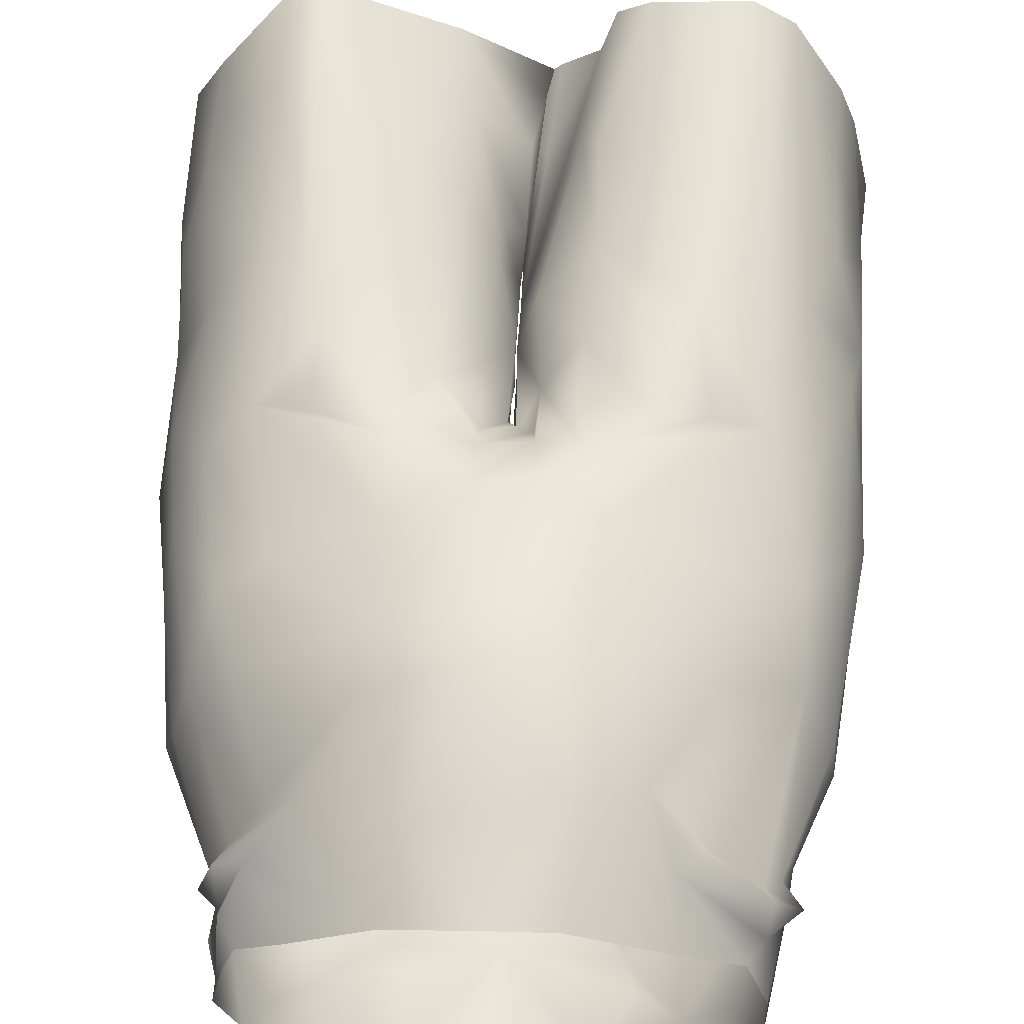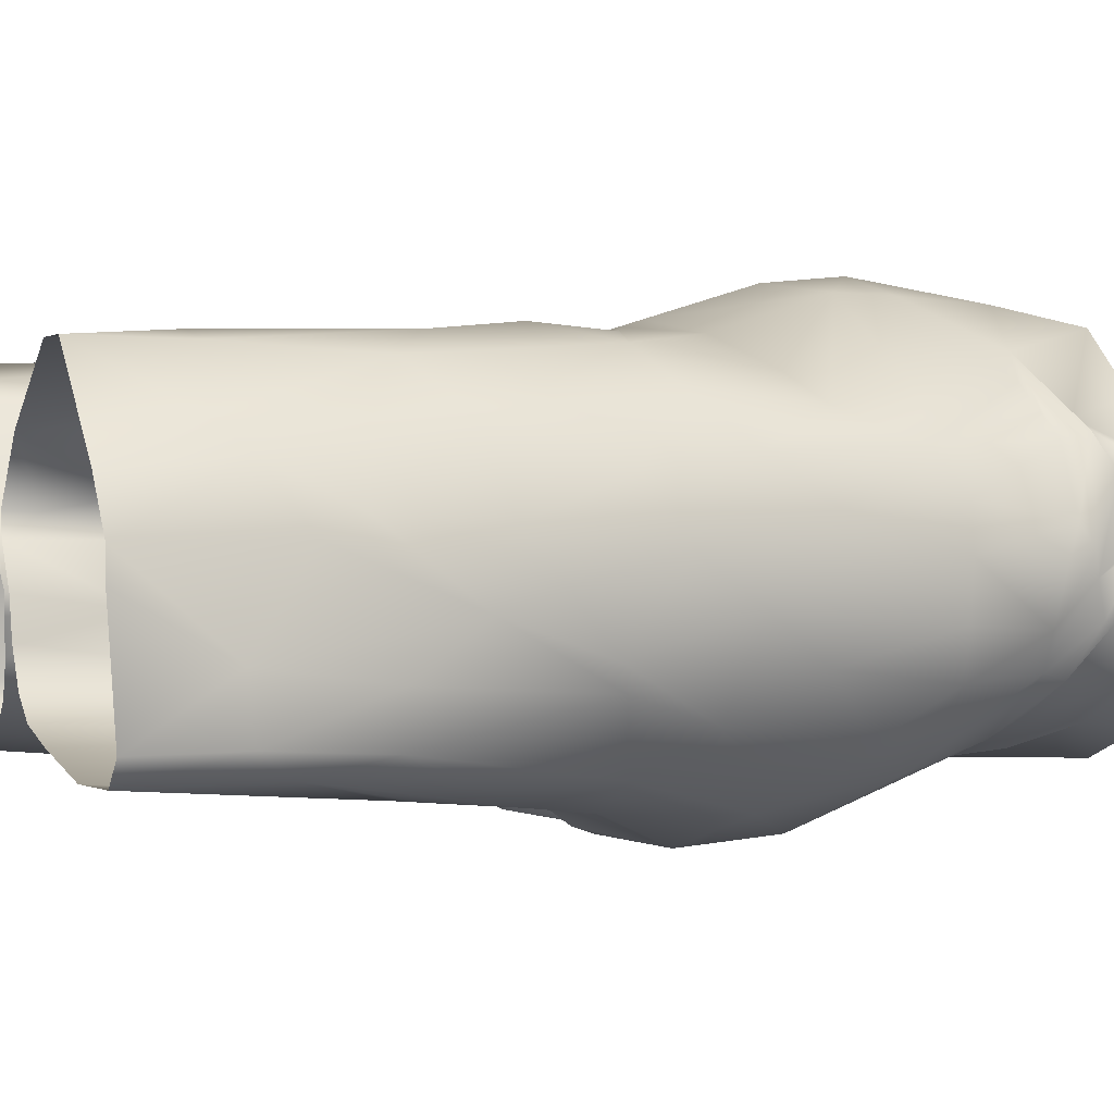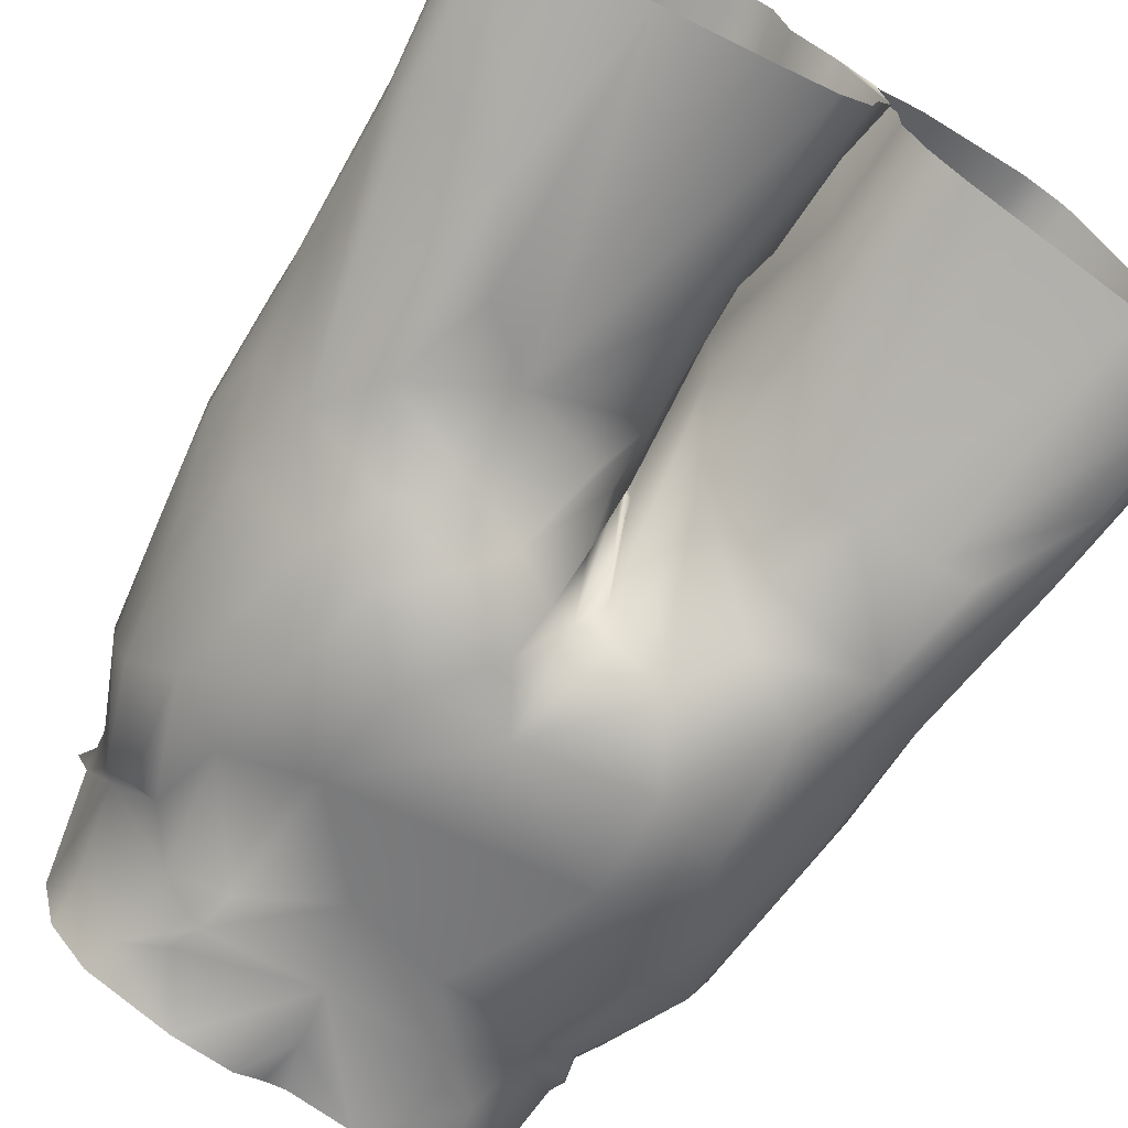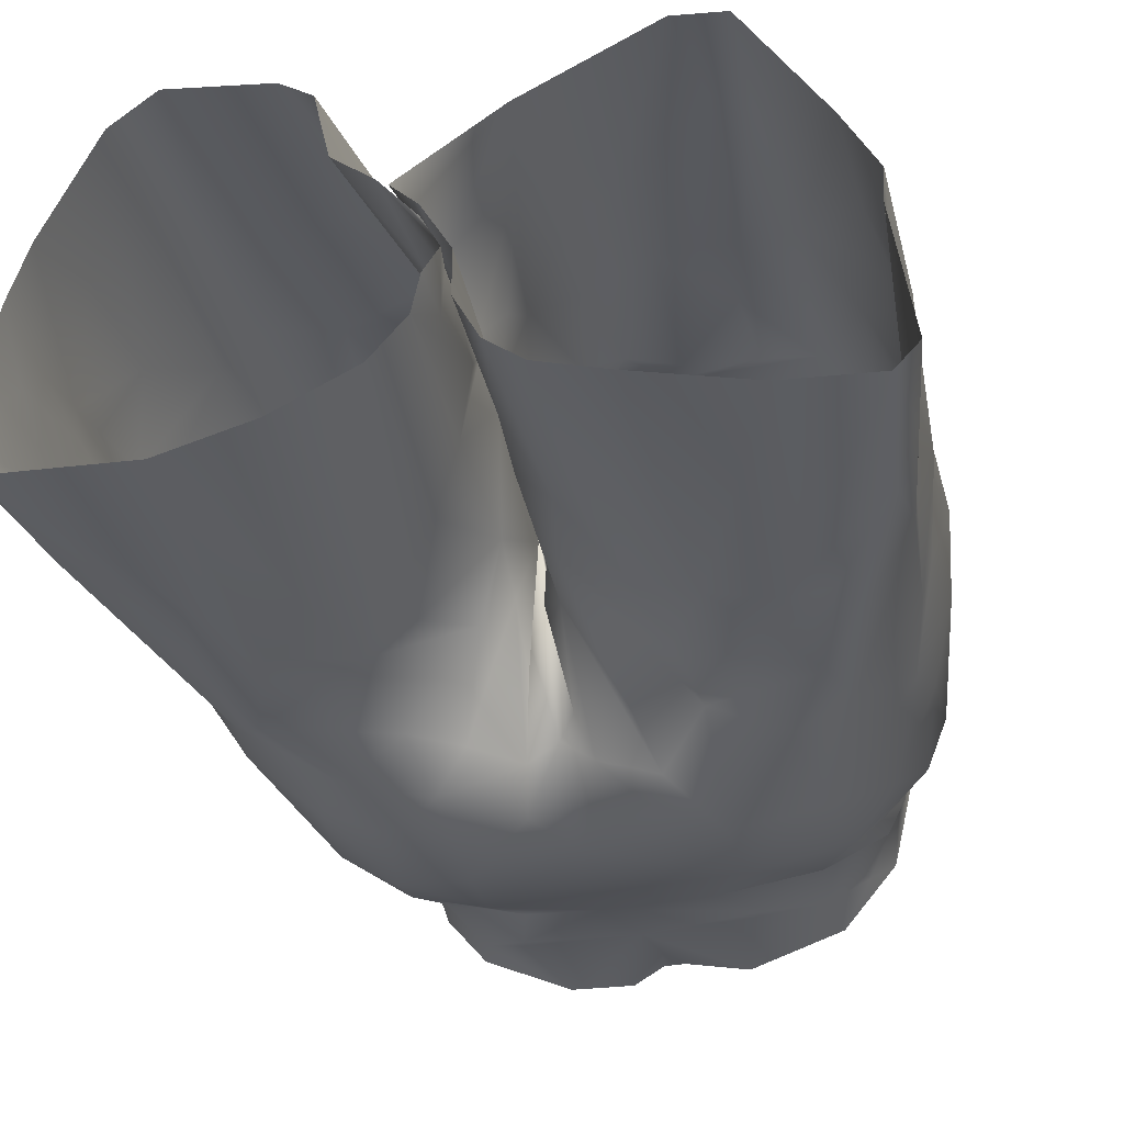
<metadata>
{"format":"obj","ext":"obj","renderer":"f3d","projection":"perspective","resolution":1024,"background":"white","views":[{"elev":65.1,"azim":-177.6,"up":"+Z"},{"elev":-0.1,"azim":71.7,"up":"+Z"},{"elev":-71.7,"azim":-31.2,"up":"+Z"},{"elev":-32.3,"azim":12.8,"up":"+Z"}]}
</metadata>
<code>
o pants_straight_sides_RXDVMWMEQL_sim
v -15.75 -41.21 10.21
v -19.68 -46.3 3.609
v -19.76 -49.23 2.882
v -18.79 -38.92 5.646
v -16.4 -31.57 9.822
v -13.77 -32.65 12
v -18.4 -58.79 5.361
v -17.86 -53.24 7.1
v -18.11 -27.52 6.796
v -15.81 -19.53 8.589
v -13.78 -8.962 7.328
v -9.192 -8.037 12.07
v -14.2 -7.879 8.72
v -14 -6.631 6.22
v -14.88 -10.02 5.238
v -12.92 -4.895 7.328
v -9.287 -4.21 11.22
v -10.38 -9.226 12.22
v -3.478 -4.028 14.96
v -4.925 -60.32 10.14
v -6.768 -60.2 11.35
v 0.3374 -56.56 2.304
v -1.836 -60.32 4.7
v -0.3841 -38.65 5.049
v -1.152 -33.13 9.688
v -1.181 -54.33 4.205
v 0.2252 -60.42 2.223
v -0.03594 -43.2 5.22
v -0.002586 -45.19 2.542
v -0.1574 -36.63 3.212
v -0.03991 -48.95 2.89
v 2.193 -16.56 17.08
v -3.108 -18.75 16.85
v -3.796 -10.32 15.79
v -5.334 -26.33 13.79
v -0.1254 -34.65 6.409
v 0.02895 -39.39 7.273
v -1.258 -31.17 12.57
v 1.665 -30.88 12.61
v 0.1648 -3.847 15.41
v -1.73 -28.2 14.31
v 1.542 -21.14 16.64
v -7.326 -33.06 13.08
v -3.384 -34.13 11.62
v -10.42 -32.64 13.06
v -12.42 -24.46 11.12
v -4.18 -43.96 11.35
v -0.9856 -41.92 8.559
v -10.97 -17.58 12.57
v -11.09 -9.495 10.77
v -7.566 -11.64 14.24
v -17.88 -45.89 7.43
v -1.405 -35.49 10.28
v -12.62 -59.71 12.52
v -3.119 -52.17 9.31
v -15.67 -24.81 9.193
v -4.093 -60.19 6.529
v -6.471 -39.68 12.94
v -9.817 -39.24 13.31
v -10.87 -48.76 12.84
v -3.887 -30.25 13.89
v -13.7 -41.74 11.96
v -3.573 -37.68 11.91
v -6.772 -17.91 15.51
v -15.19 -59.42 10.89
v -7.172 -49.05 12.24
v -4.12 -51.25 10.47
v 1.111 -60.14 0.6487
v 0.2762 -56.84 -0.4998
v 0.2371 -51.11 0.98
v 0.01897 -37.19 0.3545
v 0.2013 -37.87 -0.343
v -0.8526 -49.01 -1.652
v 0.2663 -60.07 -0.5628
v -0.2054 -59.93 -2.574
v -6.669 -59.53 -6.65
v -2.172 -59.78 -4.697
v -11.81 -59.23 -7.804
v -0.7694 -35.48 -4.656
v 0.07832 -32.61 -8.56
v -5.982 -26.31 -12.42
v -0.4764 -3.248 -7.498
v -0.04099 -26.96 -11.86
v -0.4832 -9.743 -8.463
v 0.02506 -6.445 -8.066
v -1.719 -14.8 -9.181
v -2.173 -3.475 -8.627
v -5.796 -3.664 -8.618
v -10.47 -5.431 -6.155
v -19.51 -41.63 4.464
v -20.8 -58.36 -6.011
v -19.54 -58.63 2.212
v -21.06 -58.36 -4.523
v -19.66 -36.38 2.531
v -19.65 -29.82 2.7
v -10.98 -3.423 -6.231
v -13.23 -5.457 -3.011
v -16.09 -8.786 4.416
v -13.32 -3.313 -3.395
v -14.37 -3.416 0.172
v -14.2 -3.92 4.054
v -12.76 -30.11 -9.856
v -15.67 -11.48 2.707
v -18.29 -25.91 -2.781
v -2.414 -47.55 -4.726
v -13.65 -12.79 -4.703
v -4.113 -34.6 -9.413
v -15.86 -34.58 -7.002
v -17.8 -17.49 -1.167
v -2.397 -38.9 -5.322
v -0.8018 -35.54 -6.368
v -1.479 -33.06 -9.892
v -0.9591 -37.76 -3.348
v -19.62 -30.67 -0.6627
v -20.07 -49.33 -2.216
v -13.65 -49.03 -8.73
v -16.91 -17.86 -3.663
v -17.74 -17.77 4.198
v -6.557 -20.4 -11.13
v -15.51 -9.624 1.322
v -2.016 -30.42 -11.46
v -19.46 -48.9 1.147
v -18.97 -24.47 0.7551
v -17.98 -17.1 1.737
v -19.6 -36.74 0.6289
v -19.76 -58.48 -6.947
v -7.356 -9.133 -7.929
v -0.7472 -41.46 -2.249
v -7.97 -7.172 -7.241
v -19.67 -55.55 -0.3556
v -6.165 -32.83 -11.16
v -7.61 -40.99 -7.734
v -4.861 -41.46 -6.242
v -11.36 -43.97 -8.83
v -13.42 -38.53 -9.383
v -14.93 -11.99 -2.571
v -10.01 -10.09 -6.066
v -12.27 -13.24 -6.147
v -14.76 -20.18 -7.176
v -19.22 -41.68 -4.744
v -18.81 -34.61 -3.154
v -6.77 -11.14 -7.223
v -19.9 -48.11 -5.409
v -15.07 -43.5 -8.462
v -9.171 -30.2 -11.44
v -10.67 -23.33 -10.77
v -16.99 -29.82 -5.93
v -19.25 -50.74 -6.622
v -11.32 -18.28 -9.03
v -10.73 -33.78 -10.15
v -6.82 -35.96 -9.132
v -14.36 -11.28 -2.307
v -1.376 -60.01 4.598
v -0.9869 -58.08 4.547
v 4.058 -60.07 8.274
v 0.5224 -36.84 3.59
v 0.07552 -38.49 5.094
v -0.1572 -48.69 4.44
v 0.08407 -45.83 3.208
v 6.638 -32.57 13.12
v 0.1334 -39.66 7.488
v 0.2093 -40.68 3.151
v 1.731 -33.05 10.05
v 1.844 -27.76 14.55
v 4.003 -9.019 15.64
v 13.92 -59.48 12.11
v 18.2 -58.7 6.067
v 18.36 -51.58 6.741
v 20.15 -49.22 3.049
v 19.72 -46.7 4.08
v 17.93 -46.78 7.444
v 17.1 -40.85 8.655
v 18.87 -34.11 6.181
v 18.1 -27.67 7.21
v 12.83 -4.641 7.409
v 13.82 -6.297 7.473
v 5.276 -3.985 14.44
v 10.09 -4.143 10.59
v 13.41 -9.928 8.135
v 11.59 -11.33 11.1
v 12.46 -8.761 9.272
v 16.48 -18.45 7.642
v 16.41 -31.01 10.17
v 11.11 -59.72 12.16
v 13.85 -32.79 12.38
v 11.91 -53.52 12.64
v 6.55 -49.17 11.87
v 6.613 -15.7 15.69
v 3.607 -42.37 11.05
v 14.72 -44.28 11.5
v 10.8 -32.25 13.15
v 17.08 -53.51 8.505
v 14.2 -8.653 8.585
v 6.645 -26.07 13.52
v 6.615 -19.18 15.77
v 13.81 -18.12 10.71
v 9.926 -10.93 12.72
v 2.868 -54.05 8.711
v 12.36 -24.42 11.32
v 4.641 -33.43 12.82
v 5.692 -30.47 13.78
v 15.28 -23.18 9.572
v 0.3774 -34.83 7.32
v -0.2685 -54.08 5.256
v 1.083 -48.07 6.014
v 10.36 -36.76 13.56
v 13.88 -6.931 6.483
v 1.917 -36.7 10.64
v 13.91 -53.06 12.03
v 7.141 -42.26 12.87
v 11.53 -42.34 12.94
v 1.306 -45.12 7.904
v 3.4 -48.02 9.975
v 4.07 -35.04 12.19
v 17.74 -17 -0.9829
v 19.43 -39.89 3.791
v 19.93 -58.39 1.057
v 21.04 -58.1 -6.071
v 19.75 -58.25 -7.575
v 20.04 -58.43 2.922
v 19.65 -52.27 -2.448
v 14.83 -58.76 -7.653
v 18.54 -24.06 4.601
v 17.32 -16.77 5.037
v 14.83 -9.654 4.051
v 13.92 -3.735 4.898
v 13.98 -7.192 -0.9562
v 14.33 -3.326 2.147
v 11.91 -5.046 -4.103
v 9.681 -6.652 -6.137
v 10.05 -3.298 -6.342
v 8.512 -59.28 -6.448
v 1.563 -59.85 -1.83
v 1.604 -59.99 0.5629
v 0.09137 -60.15 3.131
v 0.5972 -44.43 -0.6636
v 1.575 -53.55 -0.2672
v 1.726 -52.27 -2.779
v 4.576 -3.533 -8.343
v 0.7953 -3.442 -7.558
v 1.922 -32.95 -10.02
v 1.099 -34.04 -7.883
v 0.4788 -37.34 -1.149
v 0.2985 -37.01 -3.383
v 15.32 -43.99 -8.7
v 7.483 -28.24 -12.11
v 4.809 -59.56 -5.556
v 10.07 -12.31 -6.884
v 14.45 -8.01 -0.8541
v 9.153 -43.55 -7.796
v 13.18 -3.126 -2.505
v 13.51 -9.658 -3.794
v 1.223 -37.52 -3.726
v 20.19 -51.98 -6.019
v 10.58 -10.44 -5.662
v 19.52 -37.69 0.9544
v 5.155 -32.75 -11.07
v 4.244 -12.88 -8.074
v 6.486 -9.402 -7.599
v 15.57 -9.083 2.667
v 14.73 -8.54 1.268
v 2.841 -59.71 -4.182
v 5.552 -7.97 -7.243
v 19.95 -41.18 -0.3073
v 4.003 -31.11 -11.62
v 19.3 -27.94 -0.1506
v 18.03 -16.97 2.361
v 6.9 -38.95 -7.719
v 14.77 -6.324 2.729
v 5.706 -42.87 -6.332
v 15.31 -20.92 -6.566
v 7.56 -22.3 -11.55
v 12.62 -18.02 -8.269
v 14.86 -11.09 -1.293
v 18.96 -35 -2.427
v 14.71 -33.06 -8.152
v 19.18 -45.19 -6.369
v 12.15 -25.79 -10.1
v 16.55 -16.7 -3.775
v 17.88 -24.15 -2.923
v 1.92 -41.22 -3.562
v 3.232 -47.85 -4.744
v 14.01 -37.83 -9.334
v 18.37 -34.49 -3.942
v 19.82 -31.76 2.541
v 13.31 -10.78 -3.444
v 17.38 -29.52 -5.562
v 19.34 -44.97 -3.348
v 11.71 -33.44 -9.941
v 12.87 -43.97 -8.93
v 18.81 -49.79 -7.474
v 7.857 -35.74 -9.276
f 15 10 11
f 20 67 21
f 23 22 26
f 22 31 26
f 41 38 164
f 90 2 52
f 63 44 43
f 28 31 29
f 61 53 38
f 2 3 52
f 20 55 67
f 32 34 33
f 26 31 28
f 36 24 30
f 18 13 50
f 23 26 57
f 8 52 3
f 64 35 33
f 90 1 4
f 28 29 24
f 12 17 16
f 36 37 24
f 163 39 25
f 14 12 16
f 41 42 33
f 33 35 41
f 17 12 51
f 38 25 39
f 55 20 57
f 57 26 28
f 38 53 25
f 19 17 51
f 56 9 5
f 9 4 5
f 11 50 13
f 12 13 18
f 50 10 49
f 10 9 56
f 51 12 18
f 57 28 55
f 62 54 60
f 62 60 59
f 33 34 64
f 35 64 46
f 48 37 53
f 66 67 47
f 55 47 67
f 58 59 47
f 66 47 59
f 56 46 10
f 8 65 52
f 49 46 64
f 1 62 6
f 4 1 5
f 48 53 63
f 24 37 28
f 28 37 48
f 47 48 63
f 59 45 6
f 58 43 59
f 45 43 61
f 61 6 45
f 6 61 35
f 58 63 43
f 61 41 35
f 6 35 46
f 53 36 25
f 37 36 53
f 8 7 65
f 66 60 54
f 53 44 63
f 46 56 6
f 10 50 11
f 51 34 19
f 56 5 6
f 64 51 49
f 19 34 40
f 14 13 12
f 1 52 65
f 54 21 66
f 38 41 61
f 53 61 44
f 44 61 43
f 90 52 1
f 67 66 21
f 54 62 65
f 59 60 66
f 6 62 59
f 34 51 64
f 49 51 50
f 50 51 18
f 62 1 65
f 6 5 1
f 55 48 47
f 28 48 55
f 58 47 63
f 43 45 59
f 46 49 10
f 22 23 68
f 69 70 22
f 31 70 73
f 24 71 30
f 79 80 71
f 84 129 88
f 92 7 3
f 8 3 7
f 92 130 93
f 9 95 4
f 94 4 95
f 88 89 96
f 100 99 97
f 98 11 13
f 100 120 101
f 117 147 104
f 105 75 77
f 117 139 147
f 91 143 148
f 120 14 101
f 81 119 83
f 128 113 72
f 73 128 29
f 127 89 129
f 9 118 95
f 16 101 14
f 96 97 99
f 29 31 73
f 69 74 75
f 85 84 87
f 83 80 121
f 88 87 84
f 4 94 90
f 9 10 118
f 72 111 79
f 10 15 118
f 107 113 128
f 112 121 80
f 112 80 79
f 118 15 103
f 72 24 29
f 71 24 72
f 82 85 87
f 70 31 22
f 3 2 122
f 2 90 125
f 143 115 125
f 138 139 106
f 118 103 124
f 90 94 125
f 128 72 29
f 109 104 123
f 131 145 81
f 145 102 146
f 81 146 119
f 120 15 98
f 104 141 114
f 123 95 118
f 141 125 114
f 93 115 143
f 143 108 148
f 97 96 89
f 98 15 11
f 81 121 131
f 13 14 98
f 75 73 70
f 137 142 149
f 139 146 102
f 145 146 81
f 139 102 147
f 145 150 102
f 131 151 150
f 107 110 151
f 125 140 143
f 148 144 116
f 77 132 105
f 152 89 137
f 117 104 109
f 106 139 117
f 149 138 137
f 136 117 109
f 124 136 109
f 136 124 103
f 78 134 132
f 108 135 144
f 140 141 108
f 147 108 141
f 148 126 91
f 93 143 91
f 142 86 119
f 115 93 130
f 108 144 148
f 144 135 116
f 130 122 115
f 120 103 15
f 108 150 135
f 73 75 105
f 78 132 76
f 78 116 134
f 141 140 125
f 92 122 130
f 3 122 92
f 132 110 133
f 110 132 151
f 128 133 110
f 136 138 106
f 137 138 152
f 72 79 71
f 125 115 122
f 129 84 127
f 123 114 95
f 89 152 97
f 131 121 112
f 131 150 145
f 128 110 107
f 112 111 113
f 97 152 100
f 123 124 109
f 142 119 149
f 132 77 76
f 137 89 127
f 69 75 70
f 132 134 135
f 124 123 118
f 120 98 14
f 146 139 149
f 84 86 127
f 23 27 68
f 129 89 88
f 72 113 111
f 112 79 111
f 74 69 68
f 22 68 69
f 2 125 122
f 120 100 152
f 142 127 86
f 83 121 81
f 94 95 114
f 125 94 114
f 105 128 73
f 151 131 107
f 149 119 146
f 102 150 108
f 126 116 78
f 143 140 108
f 134 116 135
f 151 135 150
f 148 116 126
f 136 106 117
f 138 136 152
f 136 120 152
f 141 104 147
f 135 151 132
f 102 108 147
f 142 137 127
f 139 138 149
f 112 107 131
f 133 105 132
f 114 123 104
f 112 113 107
f 120 136 103
f 105 133 128
f 235 153 154
f 203 163 25
f 192 166 167
f 192 167 168
f 216 172 170
f 202 174 182
f 179 180 182
f 157 161 203
f 198 212 205
f 181 178 177
f 168 190 192
f 161 162 159
f 164 39 201
f 181 176 175
f 32 165 34
f 156 162 157
f 202 182 196
f 34 165 40
f 203 36 30
f 181 193 207
f 155 154 153
f 209 166 192
f 25 36 203
f 39 200 160
f 155 184 187
f 42 164 195
f 204 154 155
f 195 188 32
f 162 161 157
f 33 42 32
f 180 179 197
f 159 154 204
f 170 171 168
f 158 198 205
f 40 165 177
f 183 172 173
f 156 203 30
f 173 174 183
f 164 194 195
f 198 204 155
f 211 210 186
f 187 210 189
f 208 212 189
f 194 201 185
f 195 202 196
f 199 202 195
f 212 208 161
f 214 39 163
f 180 196 182
f 188 196 180
f 196 188 195
f 197 179 193
f 188 180 197
f 168 167 220
f 197 177 165
f 188 197 165
f 32 188 165
f 206 185 191
f 185 206 211
f 185 201 191
f 199 194 185
f 212 159 205
f 199 185 183
f 173 172 216
f 175 178 181
f 190 185 211
f 206 210 211
f 209 190 211
f 187 186 210
f 201 39 160
f 186 184 166
f 177 197 181
f 195 194 199
f 39 214 200
f 160 214 210
f 208 163 203
f 214 208 189
f 163 208 214
f 161 208 203
f 213 189 212
f 187 189 213
f 198 213 212
f 172 171 170
f 158 159 204
f 39 164 38
f 164 42 41
f 171 172 190
f 203 156 157
f 212 161 159
f 159 158 205
f 202 183 174
f 183 202 199
f 207 176 181
f 195 32 42
f 197 193 181
f 185 190 172
f 185 172 183
f 158 204 198
f 213 198 187
f 171 190 168
f 209 192 190
f 187 198 155
f 211 186 209
f 187 184 186
f 186 166 209
f 191 201 160
f 191 160 206
f 214 160 200
f 206 160 210
f 210 214 189
f 201 194 164
f 182 174 223
f 228 227 251
f 175 176 226
f 71 156 30
f 86 84 259
f 231 230 239
f 80 83 241
f 71 80 242
f 272 83 119
f 280 271 279
f 246 83 272
f 225 224 267
f 250 222 232
f 269 249 227
f 235 154 159
f 224 179 182
f 242 243 71
f 236 162 243
f 218 254 221
f 262 233 238
f 263 259 84
f 84 239 263
f 179 224 225
f 229 231 251
f 225 260 193
f 226 176 207
f 173 216 285
f 162 156 243
f 193 179 225
f 207 193 260
f 223 174 285
f 272 119 258
f 256 264 275
f 236 159 162
f 229 230 231
f 85 240 239
f 237 235 159
f 247 262 282
f 242 244 243
f 253 241 257
f 182 223 224
f 286 249 261
f 287 276 278
f 227 226 269
f 169 170 168
f 168 220 169
f 174 173 285
f 227 228 226
f 230 259 263
f 170 264 256
f 258 259 230
f 232 270 250
f 265 257 241
f 285 216 256
f 253 281 236
f 219 222 290
f 290 291 219
f 268 250 270
f 265 83 246
f 258 86 259
f 261 269 226
f 261 249 269
f 227 249 252
f 274 260 225
f 227 252 255
f 272 248 273
f 273 248 286
f 236 282 238
f 247 282 270
f 255 230 229
f 251 227 229
f 227 255 229
f 292 246 289
f 276 283 289
f 257 246 292
f 289 278 276
f 277 276 284
f 277 291 283
f 288 284 264
f 261 226 207
f 257 281 253
f 220 217 221
f 258 255 248
f 252 248 255
f 288 277 284
f 267 215 274
f 267 266 215
f 215 280 279
f 266 280 215
f 280 287 271
f 271 278 273
f 169 264 170
f 265 246 257
f 288 264 221
f 207 260 261
f 286 261 274
f 236 281 282
f 281 270 282
f 234 235 237
f 244 242 253
f 284 276 287
f 232 247 270
f 290 250 283
f 268 292 283
f 281 268 270
f 292 281 257
f 281 292 268
f 274 225 267
f 245 283 291
f 243 156 71
f 292 289 283
f 236 237 159
f 237 236 238
f 286 252 249
f 275 264 284
f 218 221 217
f 278 246 272
f 266 287 280
f 240 85 82
f 241 242 80
f 254 219 291
f 265 241 83
f 233 234 237
f 238 233 237
f 244 253 243
f 236 243 253
f 239 230 263
f 224 223 267
f 258 119 86
f 285 275 266
f 275 285 256
f 221 169 220
f 287 266 275
f 170 256 216
f 222 250 290
f 242 241 253
f 219 254 218
f 285 266 223
f 272 273 278
f 238 282 262
f 272 258 248
f 221 254 288
f 260 274 261
f 248 252 286
f 254 291 277
f 215 279 274
f 286 279 273
f 271 273 279
f 286 274 279
f 246 278 289
f 277 283 276
f 287 275 284
f 258 230 255
f 266 267 223
f 169 221 264
f 250 268 283
f 290 283 245
f 85 239 84
f 245 291 290
f 277 288 254
f 271 287 278

</code>
